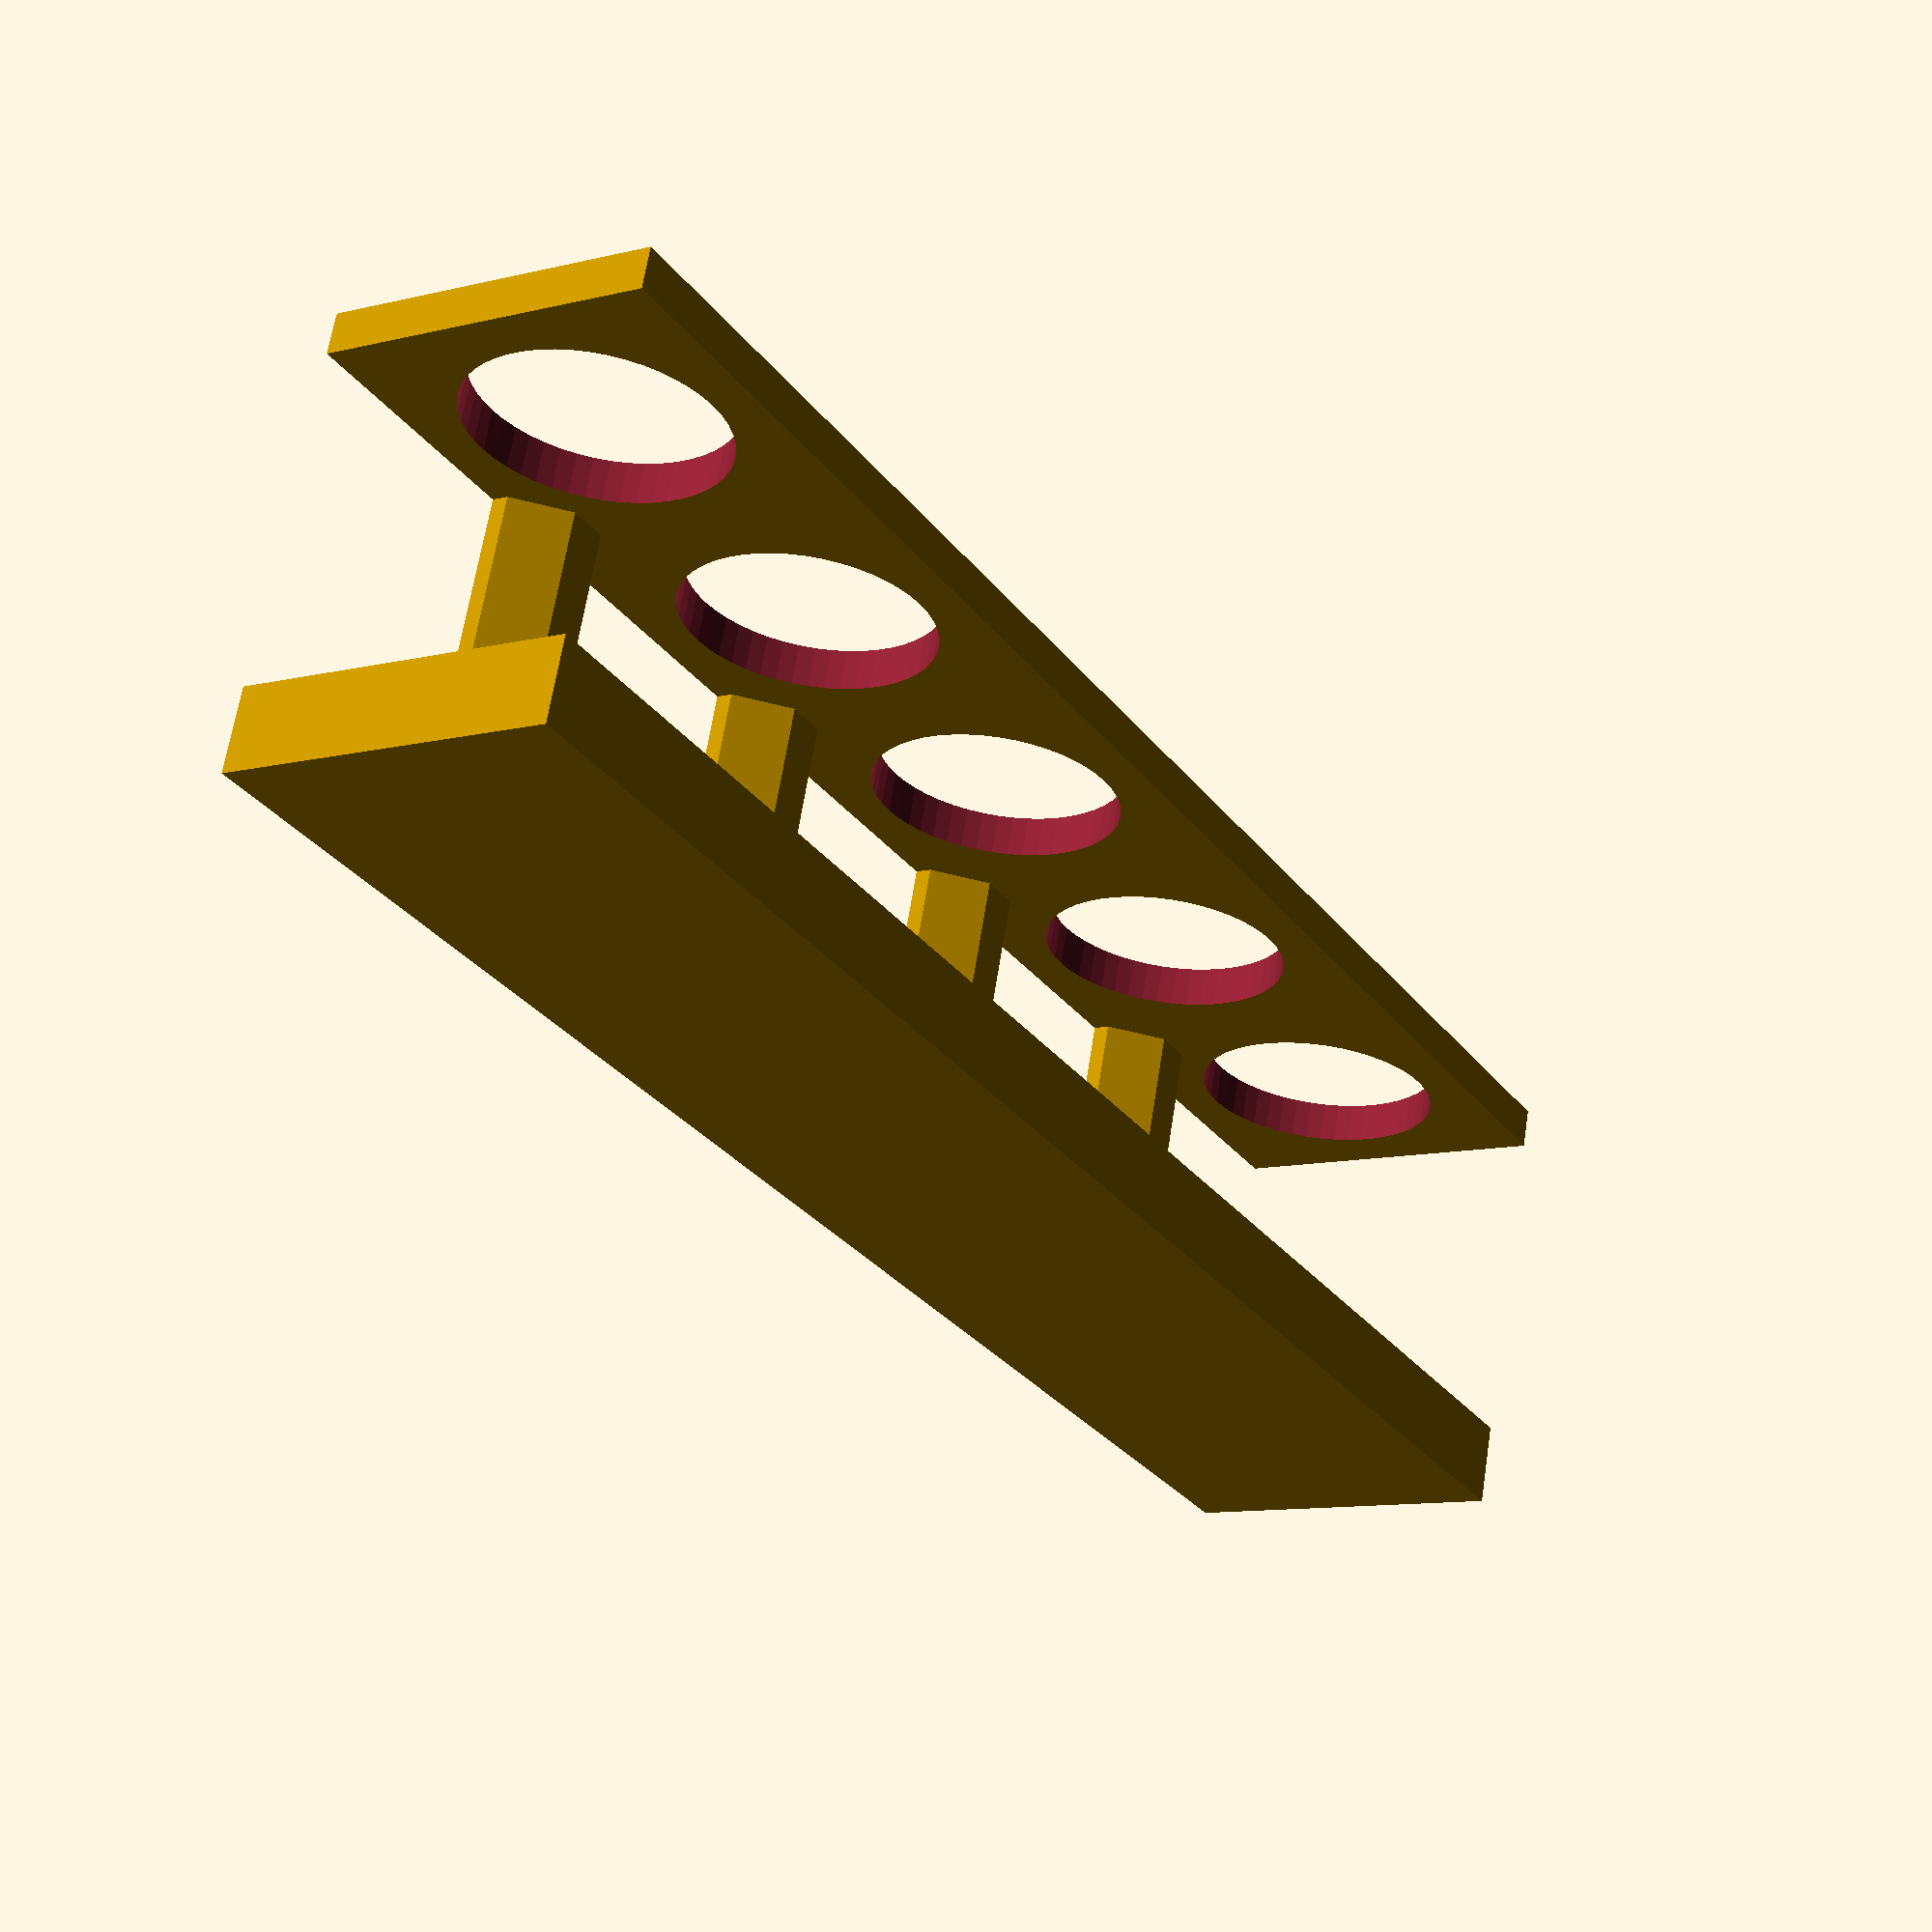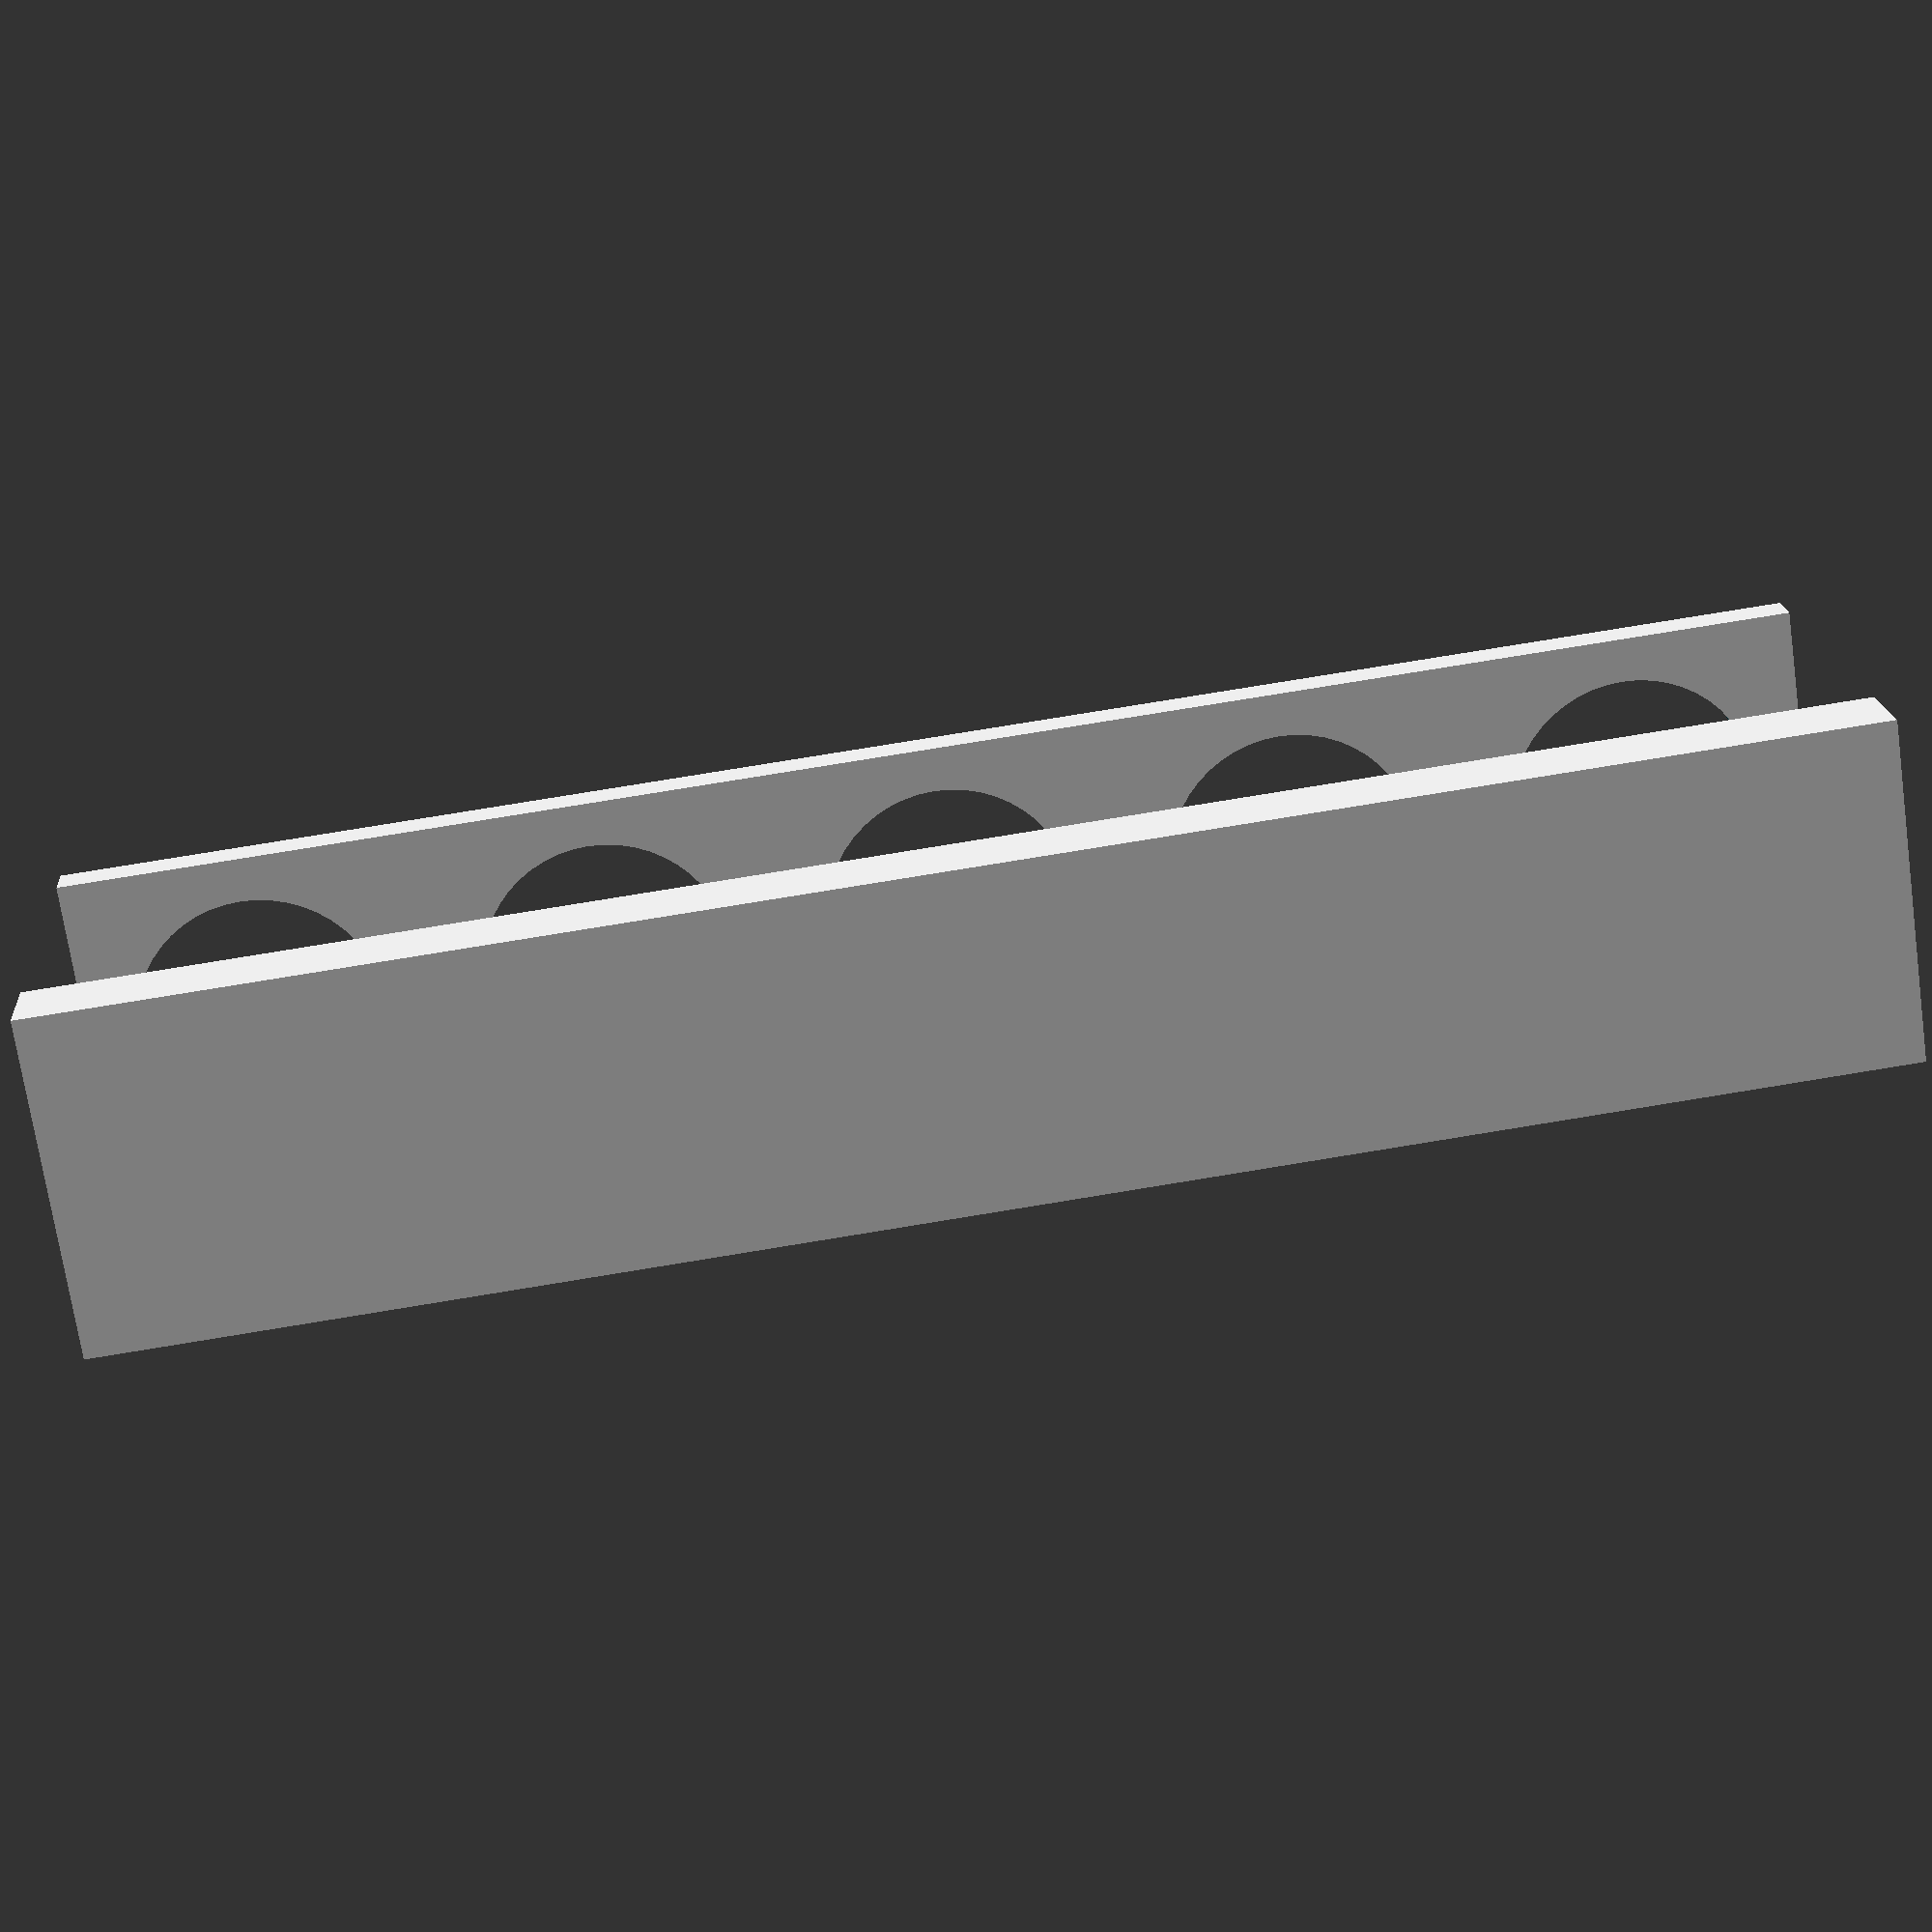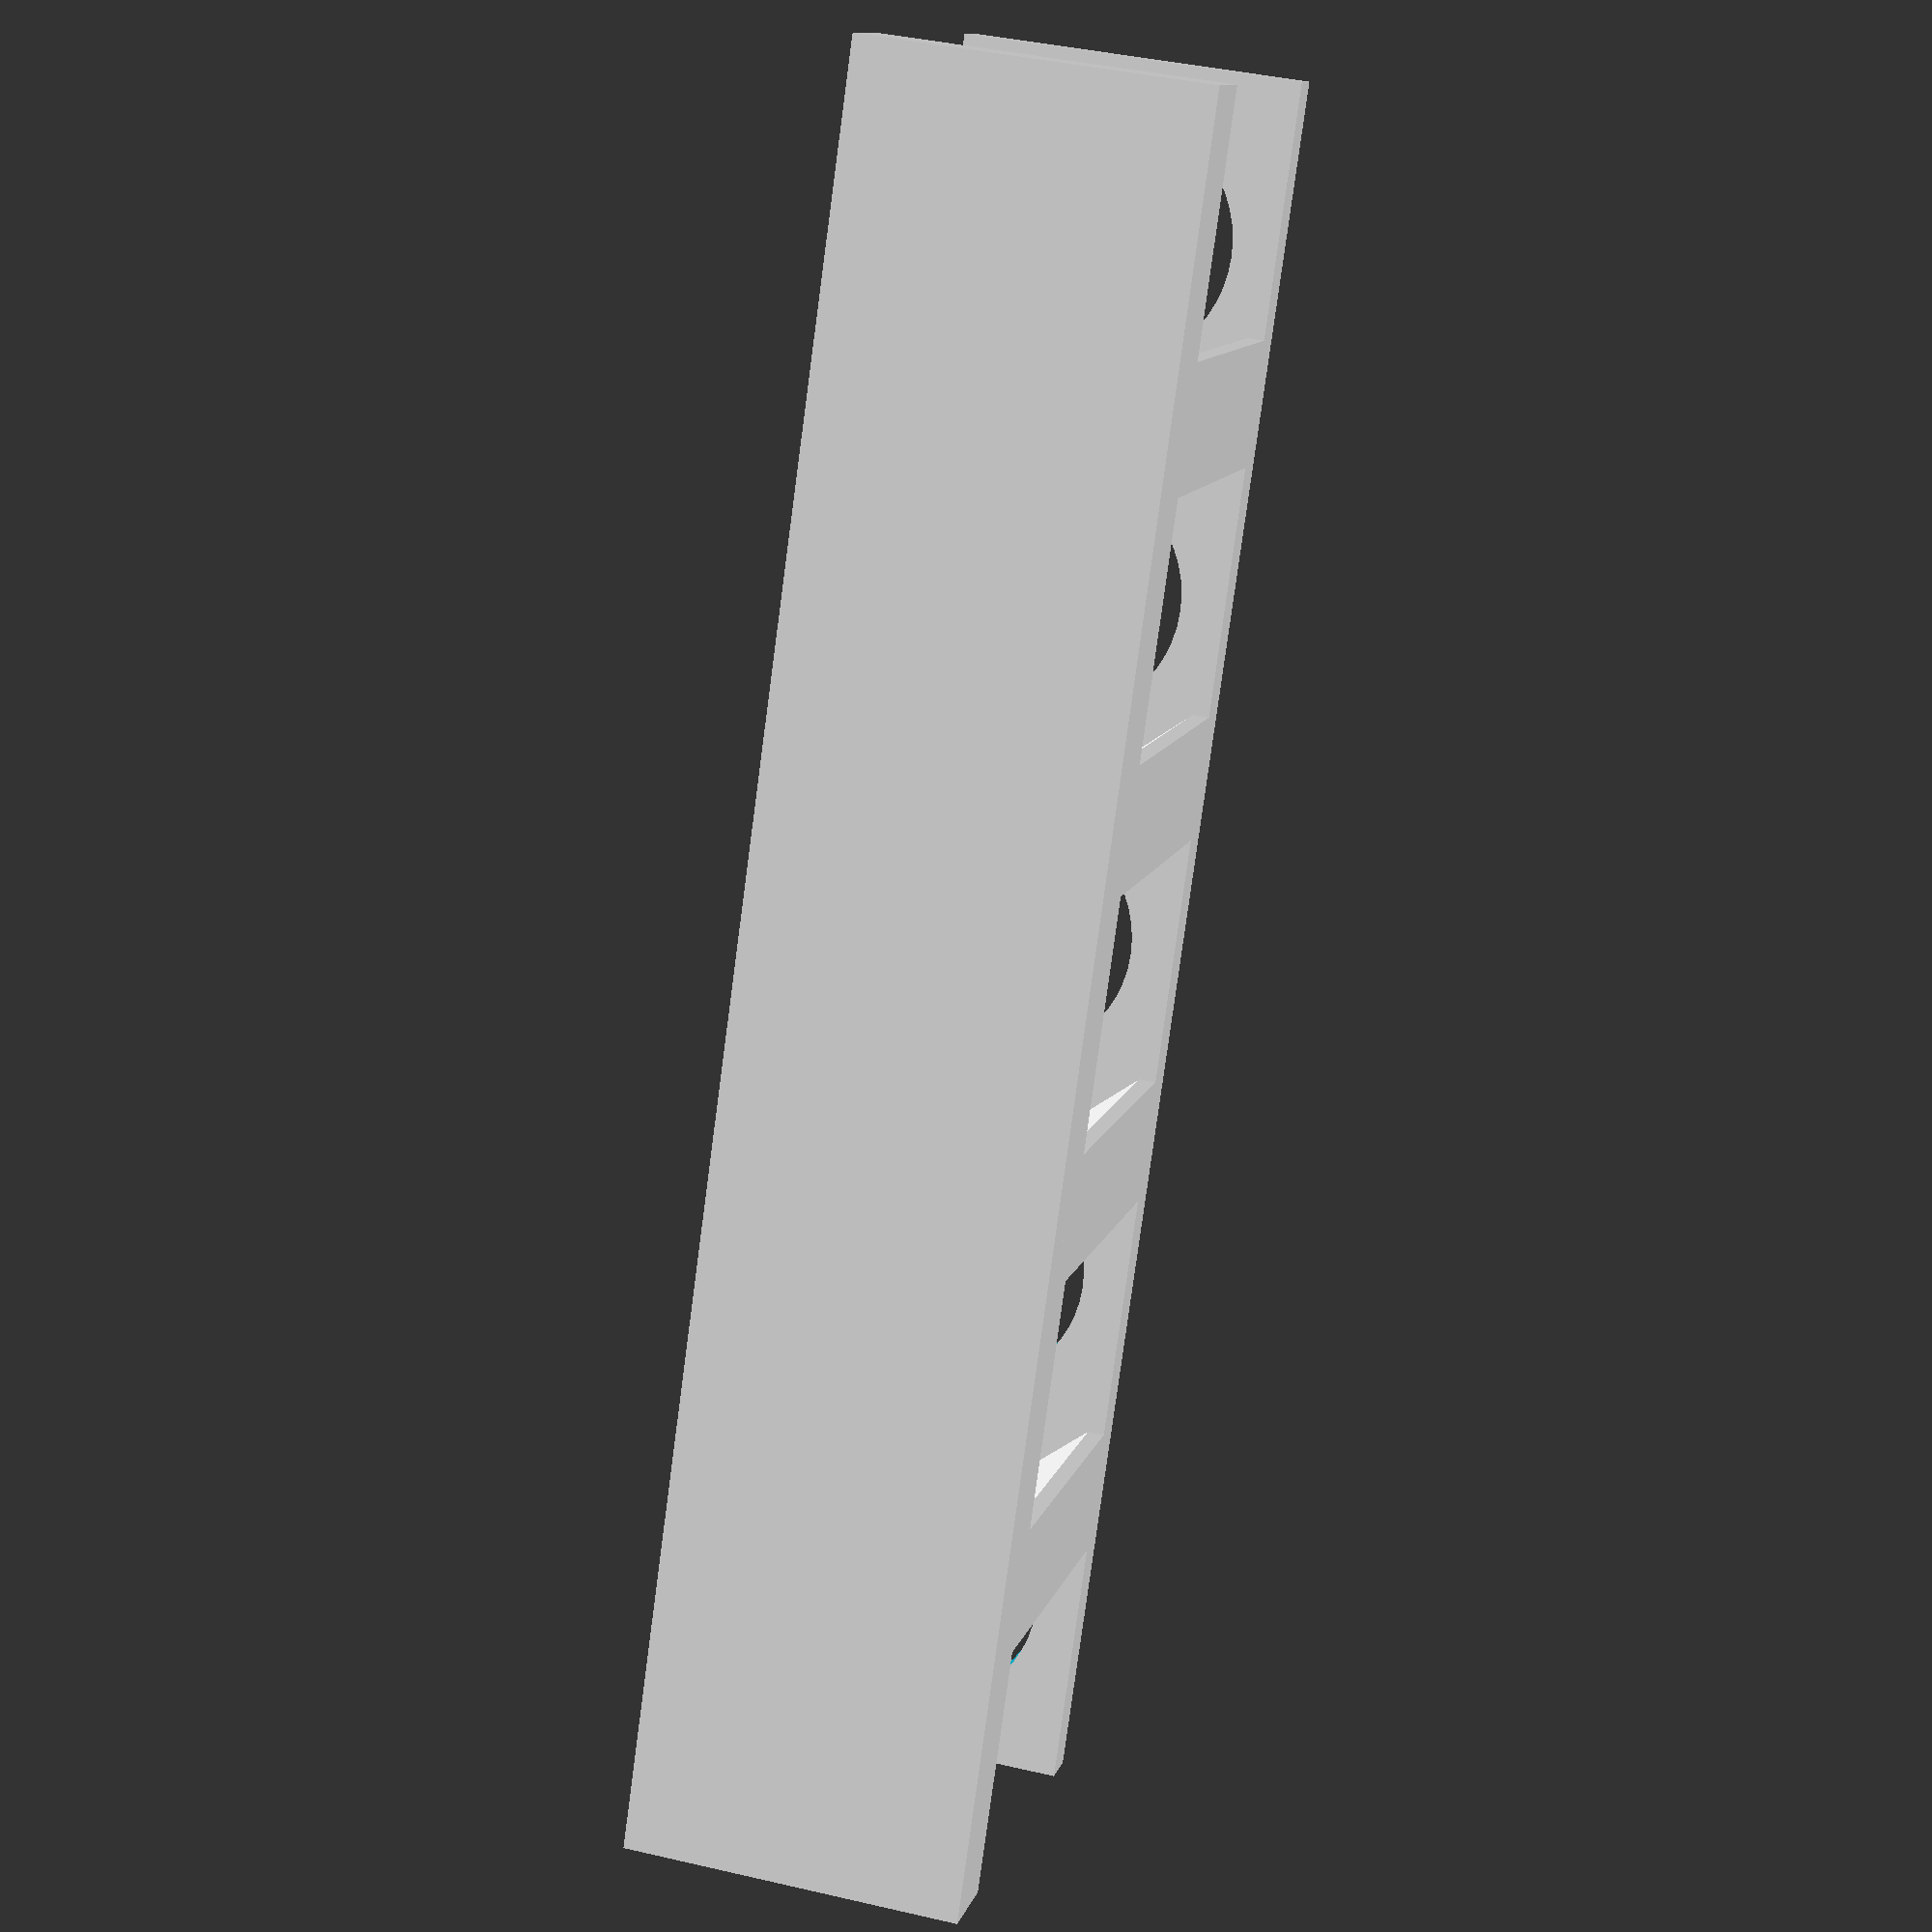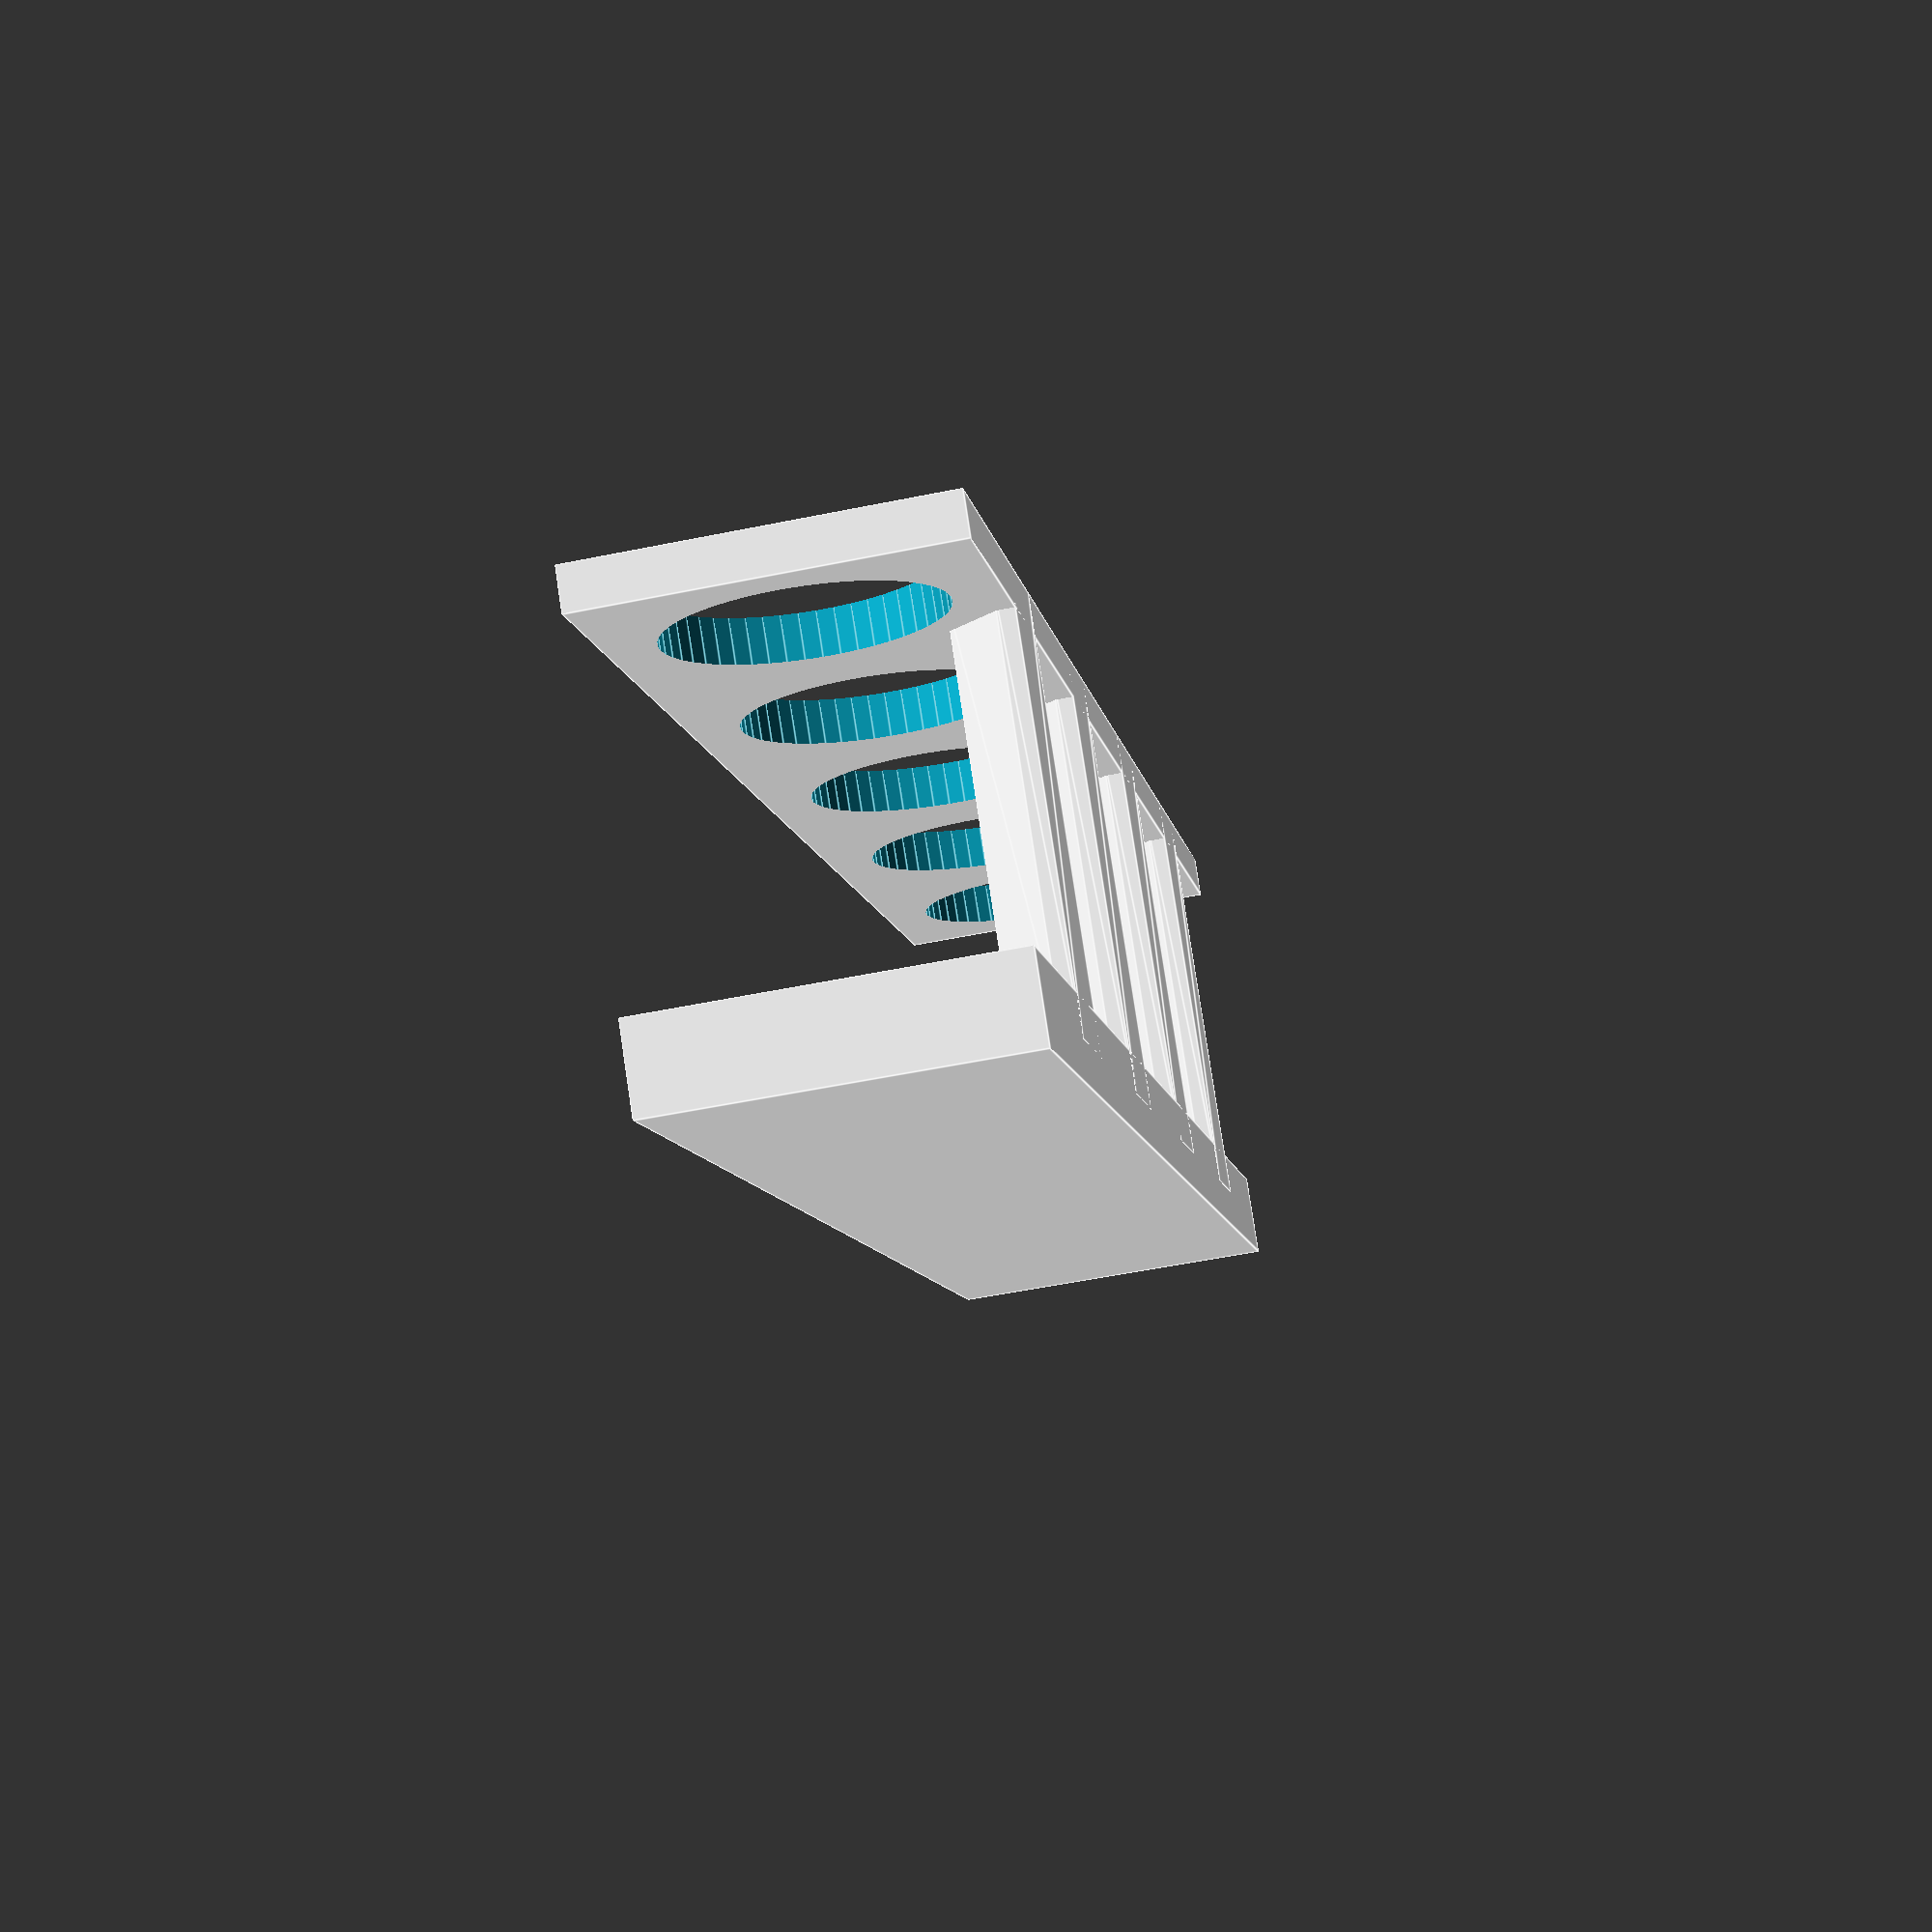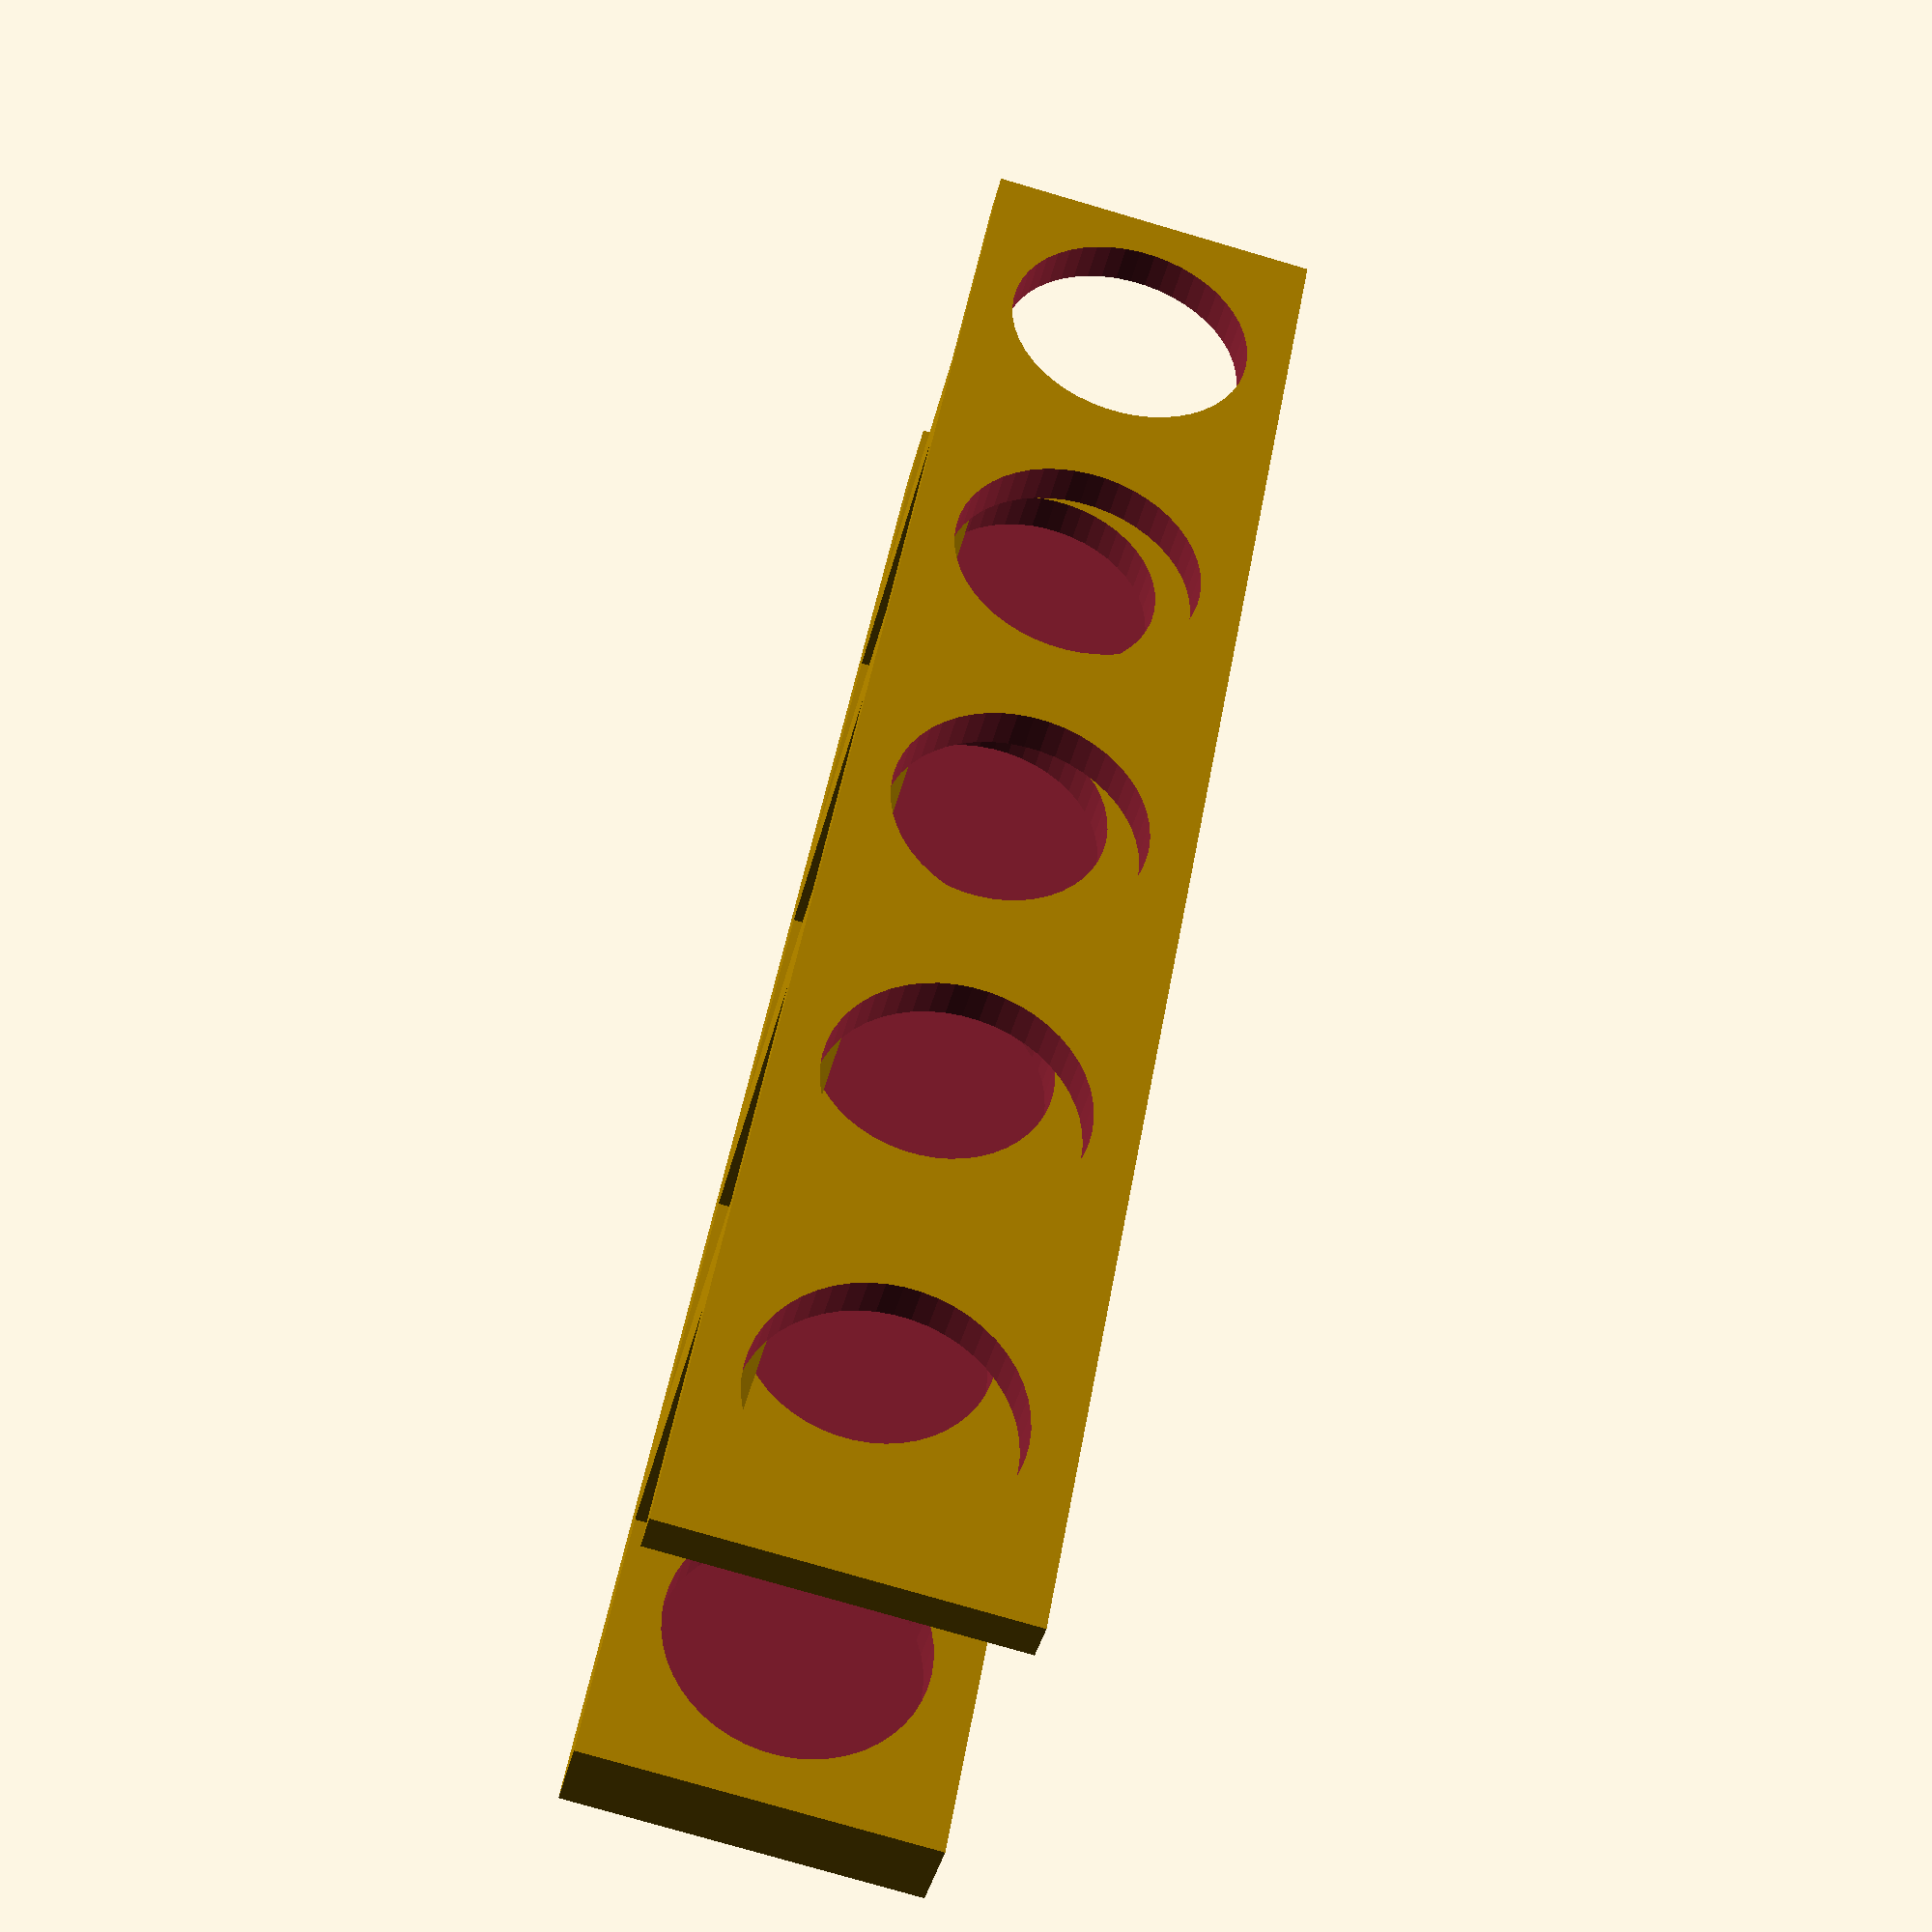
<openscad>
// The vial radius
VialR = 6;

// The height of holder
VialH = 20;

//Number of vials
VialN = 5;

difference(){
    union(){
        // slabs
        translate([VialH/2-1,0,1.35*VialR])cube(size = [2,VialN*2.8*VialR,2.7*VialR], center = true);
        translate([-VialH/2,0,1.35*VialR]) cube(size = [4,VialN*2.8*VialR,2.7*VialR], center = true);
        
        // posts
            for ( i = [-1.5*VialR*(VialN-2) : 3*VialR :1.5*VialR*(VialN-1)] ){
                translate([0,i,0])
                hull(){
                   translate([0,0,0.4])cube(size = [VialH,VialR,0.8], center = true);
                   translate([0,0,0.5*VialR])cube(size = [VialH,VialR/3,0.1], center = true);
                   }; 
            }
    }
   

    // holes
    for ( i = [-1.4*VialR*(VialN-1) : 2.8*VialR :1.5*VialR*VialN ] ){
        translate([0,i,1.35*VialR]) rotate([0,90,0]) cylinder (h = 1.01*VialH, r=VialR, center = true, $fn=50);
    }
}
</openscad>
<views>
elev=190.5 azim=107.1 roll=238.0 proj=p view=wireframe
elev=71.5 azim=265.5 roll=8.1 proj=p view=wireframe
elev=319.4 azim=151.1 roll=105.9 proj=p view=solid
elev=53.7 azim=314.4 roll=102.3 proj=p view=edges
elev=77.9 azim=143.1 roll=253.7 proj=p view=wireframe
</views>
